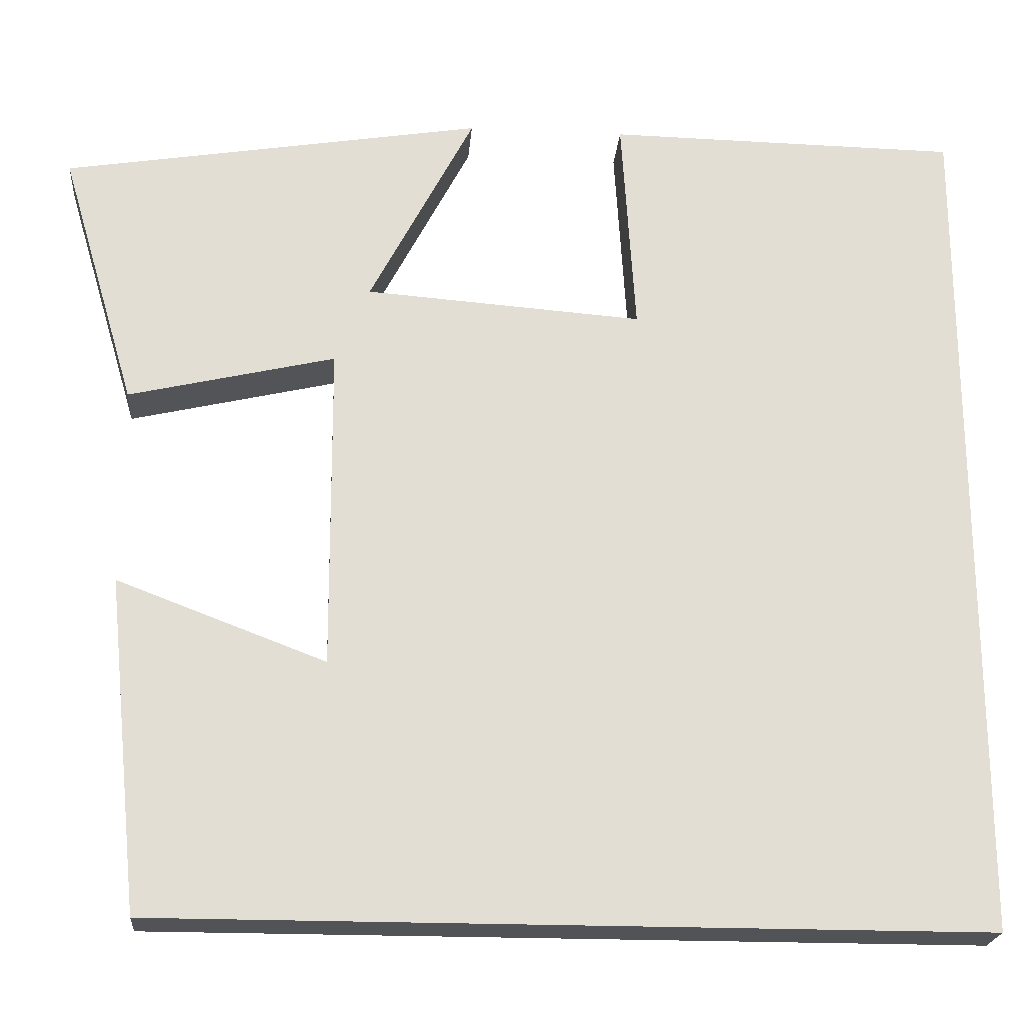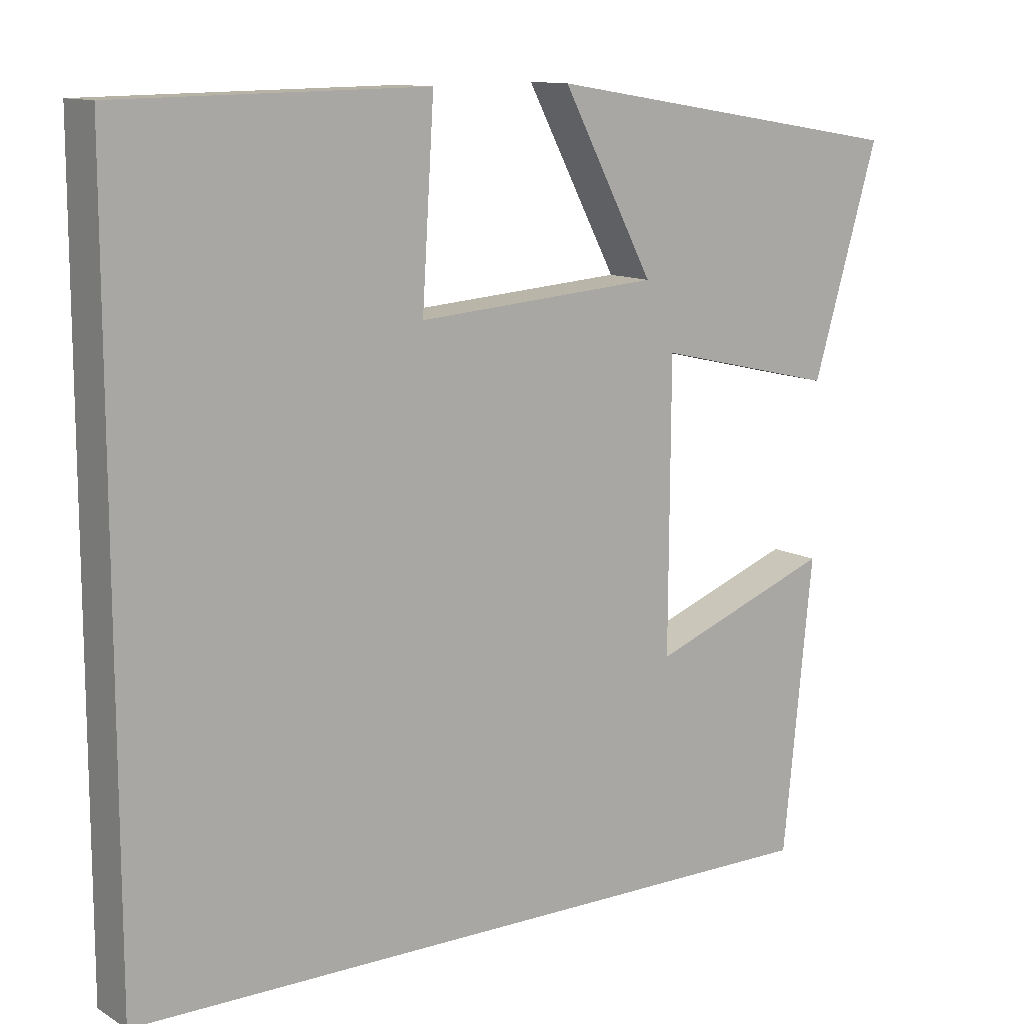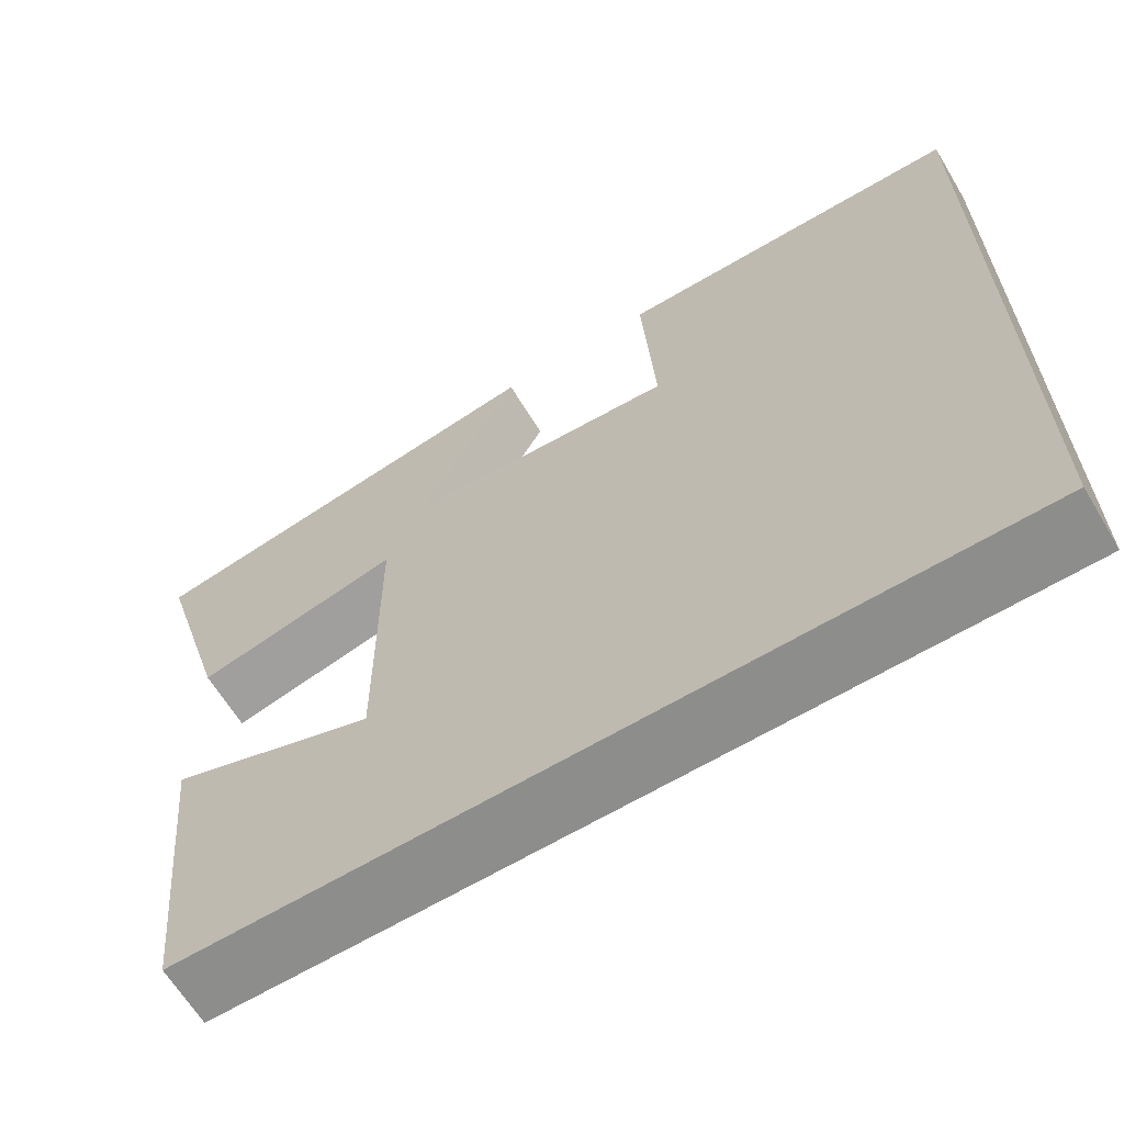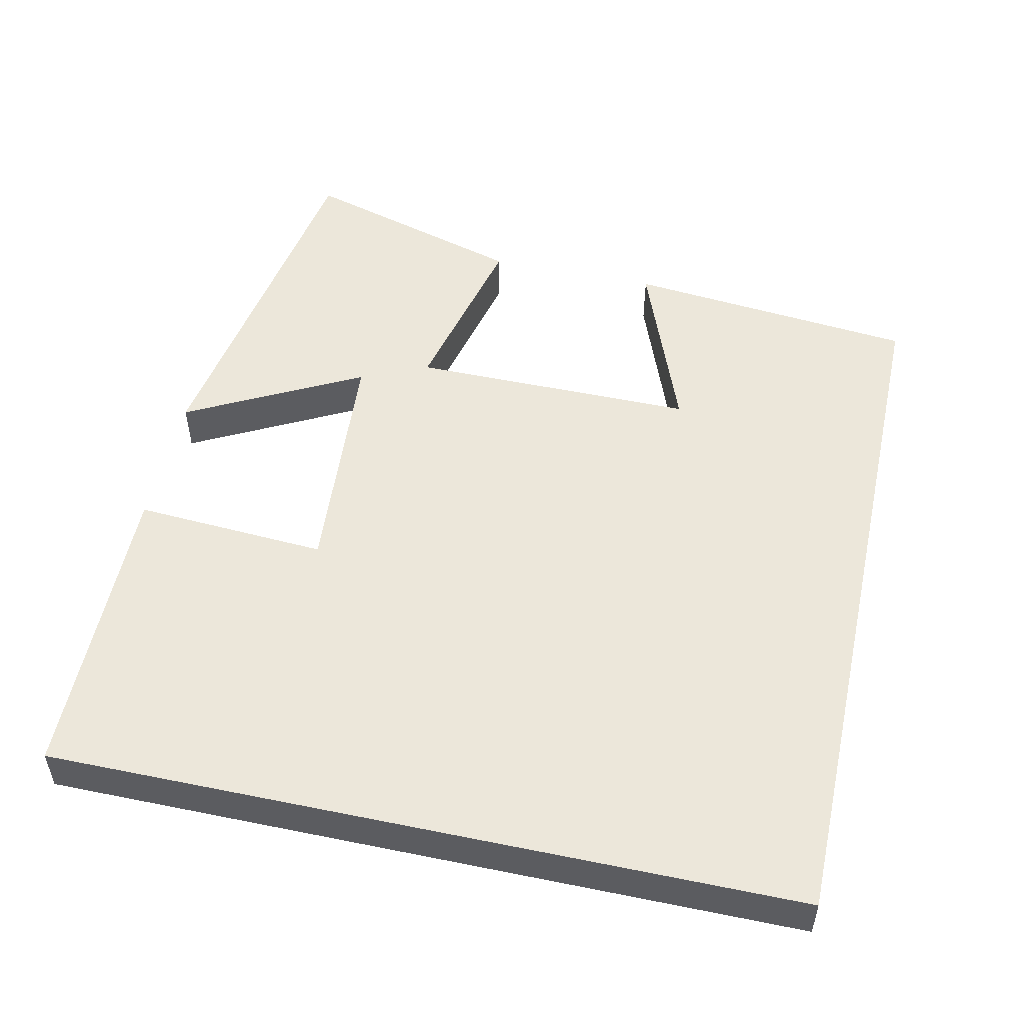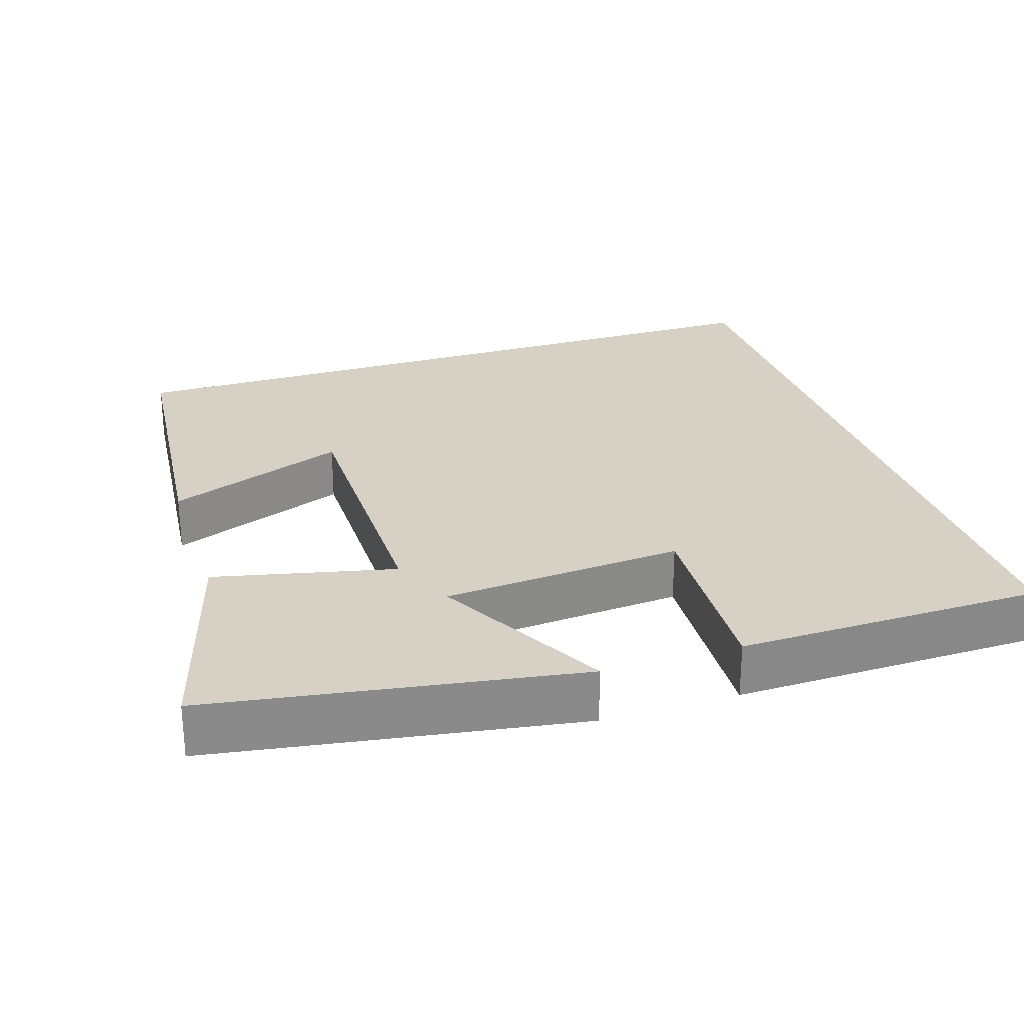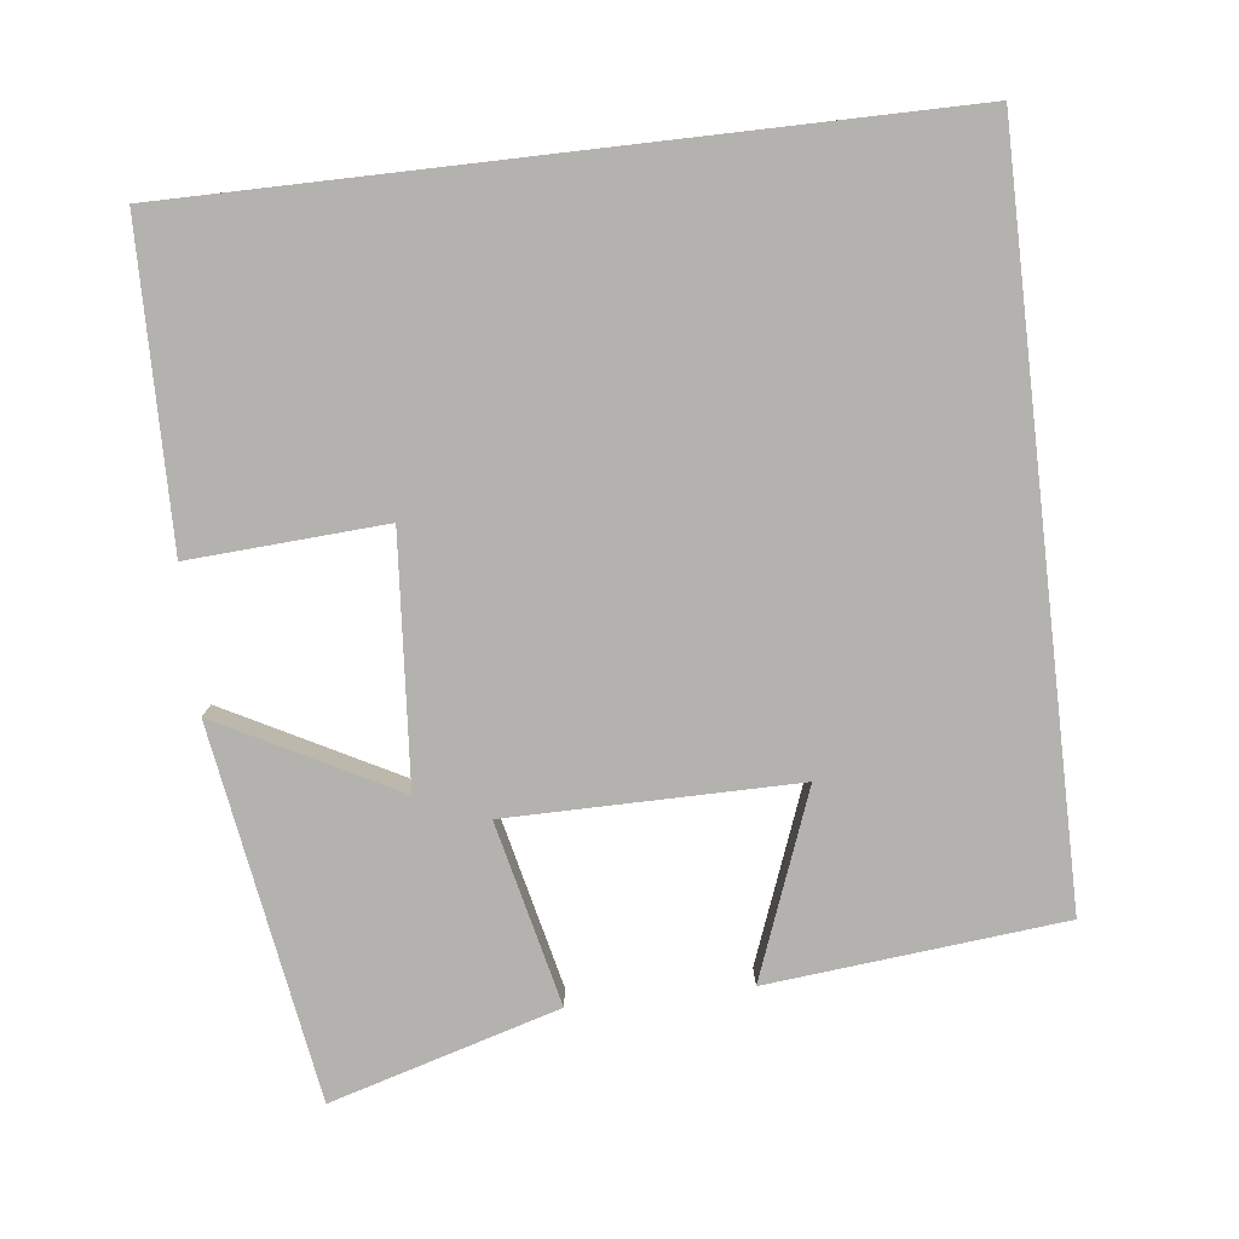
<metadata>
{"format":"obj","ext":"obj","renderer":"f3d","projection":"perspective","resolution":1024,"background":"white","views":[{"elev":-21.9,"azim":-4.6,"up":"+Z"},{"elev":11.8,"azim":143.7,"up":"+Z"},{"elev":-64.4,"azim":31.1,"up":"+Z"},{"elev":51.6,"azim":102.3,"up":"+Y"},{"elev":26.9,"azim":-18.2,"up":"+Y"},{"elev":-79.7,"azim":96.6,"up":"+Y"}]}
</metadata>
<code>
v -0.588 0.07 0.42
v -0.097 0.07 0.5
v -0.219 0.07 0.267
v 0.105 0.07 0.243
v 0.089 0.07 0.5
v 0.5 0.07 0.494
v 0.5 0.07 -0.5
v -0.461 0.07 -0.5
v -0.5 0.07 -0.112
v -0.257 0.07 -0.204
v -0.259 0.07 0.176
v -0.5 0.07 0.12
v -0.588 0 0.42
v -0.097 0 0.5
v -0.219 0 0.267
v 0.105 0 0.243
v 0.089 0 0.5
v 0.5 0 0.494
v 0.5 0 -0.5
v -0.461 0 -0.5
v -0.5 0 -0.112
v -0.257 0 -0.204
v -0.259 0 0.176
v -0.5 0 0.12
f 11 12 1
f 7 8 9 10
f 7 10 11
f 4 5 6 7
f 3 4 7 11
f 1 2 3
f 1 3 11
f 13 24 23
f 22 21 20 19
f 23 22 19
f 19 18 17 16
f 23 19 16 15
f 15 14 13
f 23 15 13
f 1 13 14 2
f 2 14 15 3
f 3 15 16 4
f 4 16 17 5
f 5 17 18 6
f 6 18 19 7
f 7 19 20 8
f 8 20 21 9
f 9 21 22 10
f 10 22 23 11
f 11 23 24 12
f 12 24 13 1

</code>
